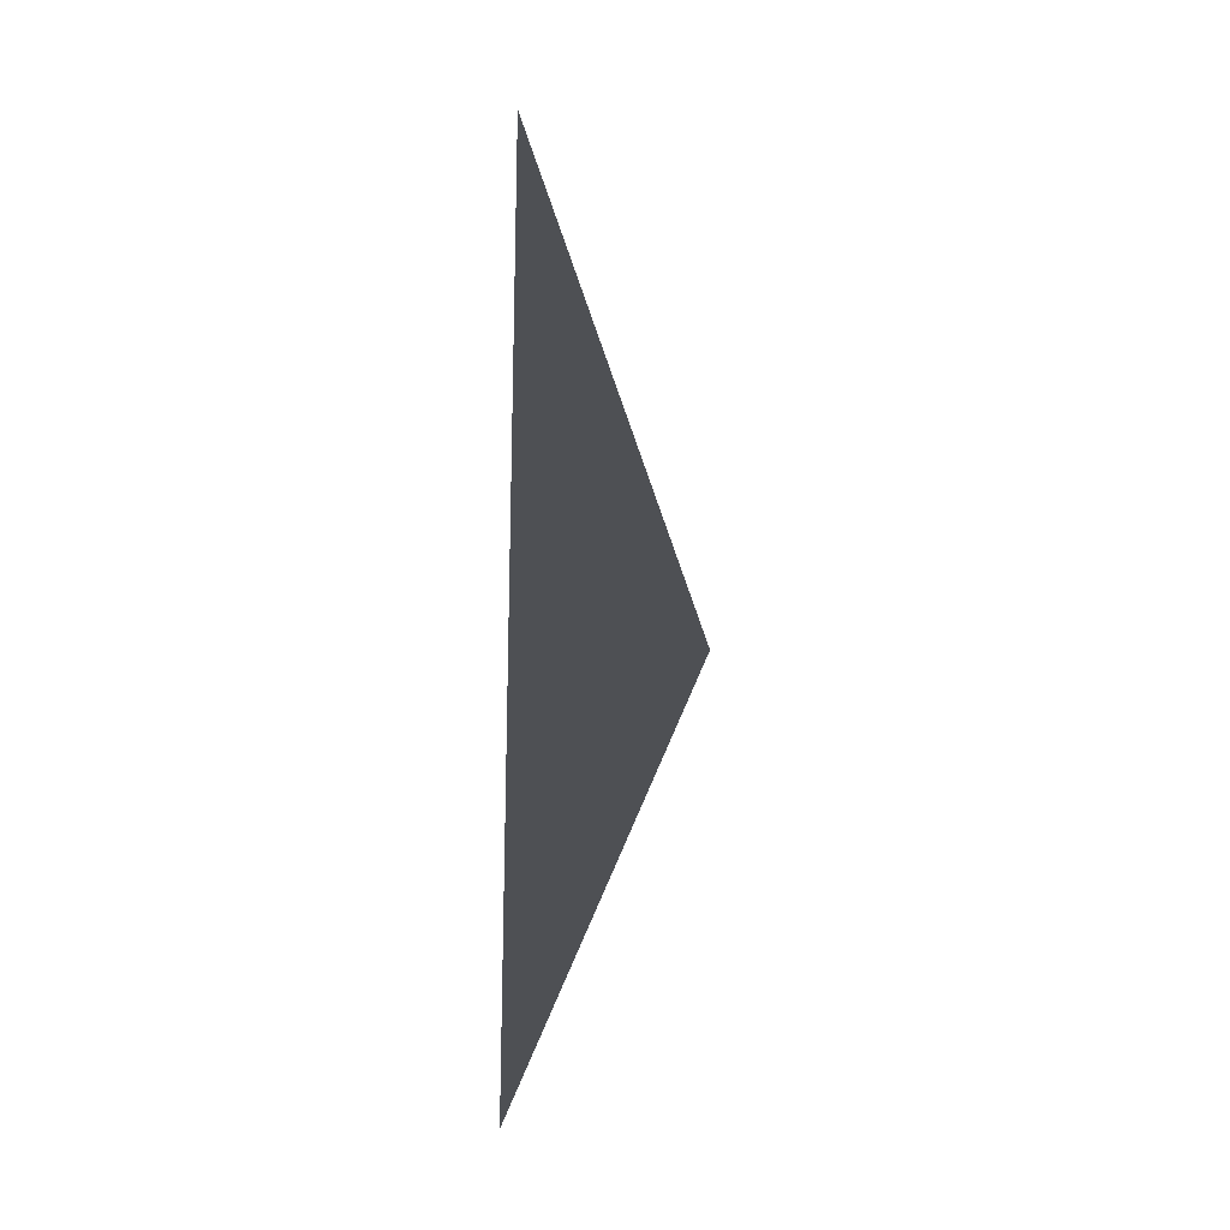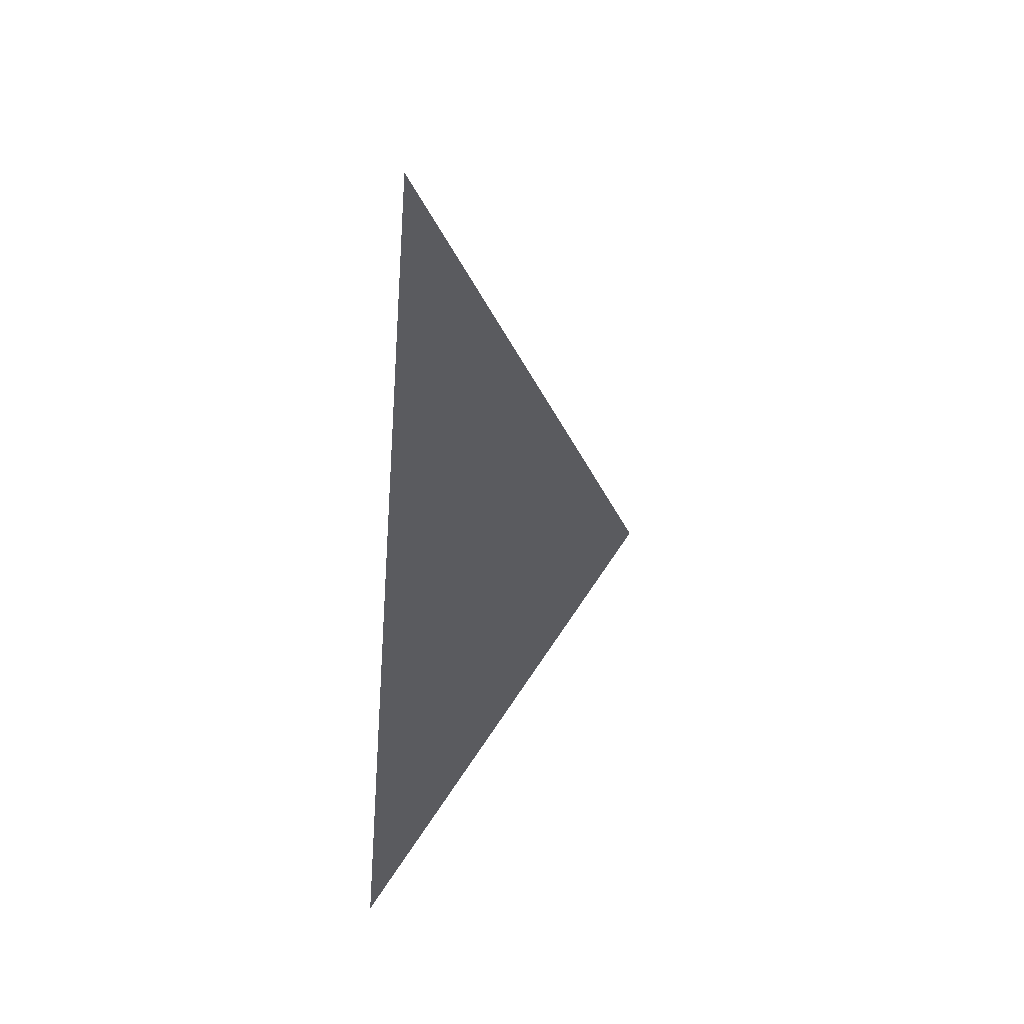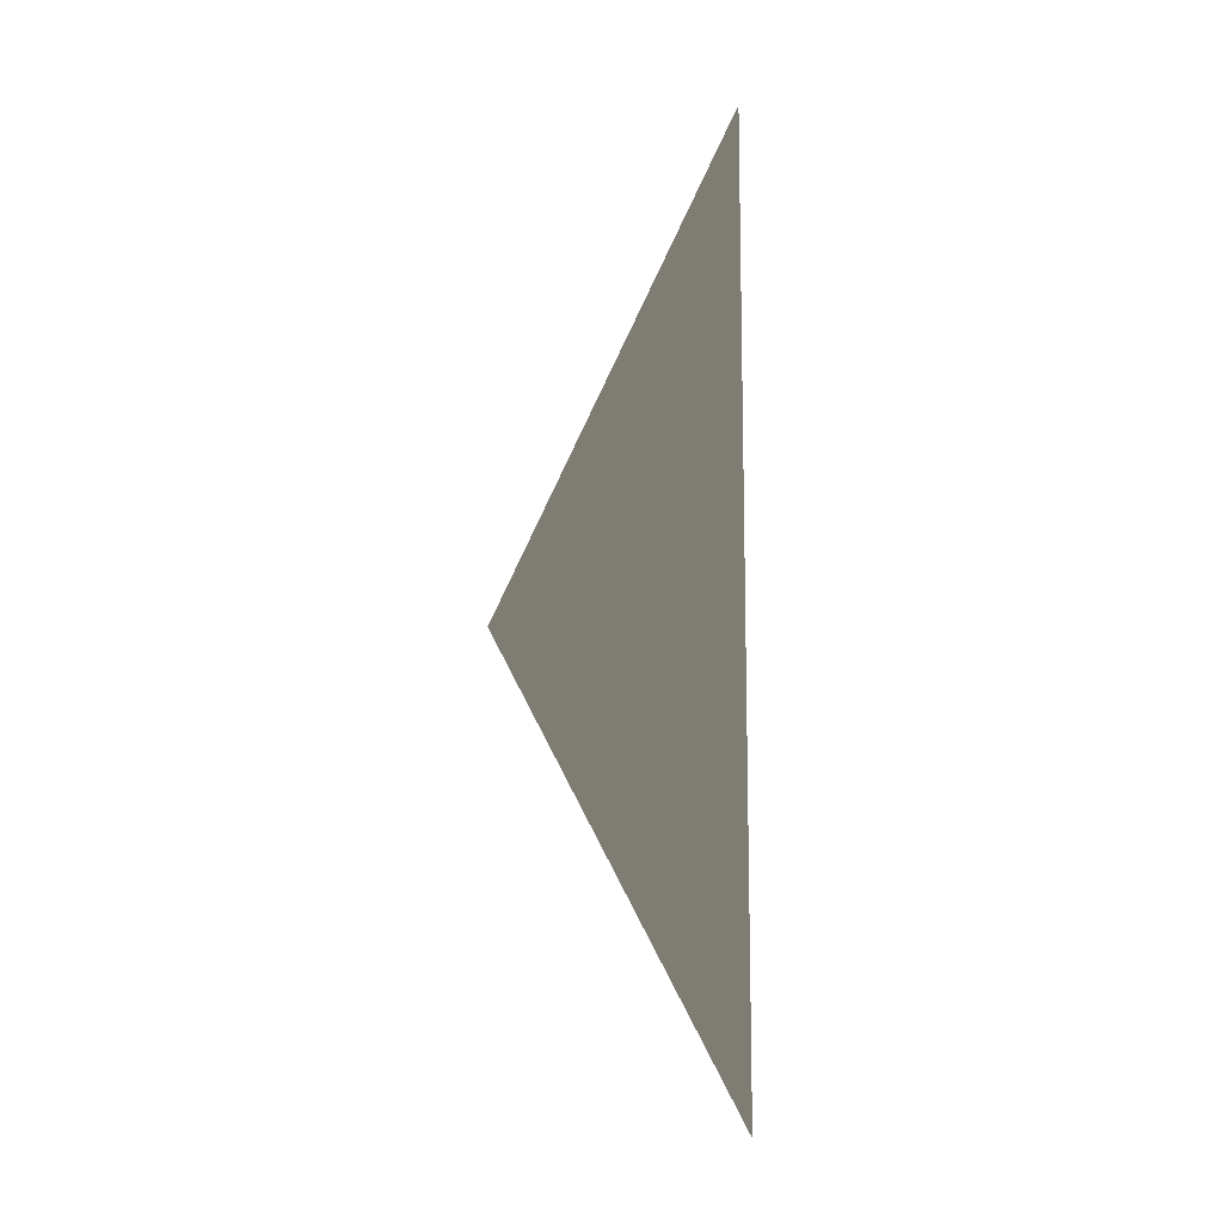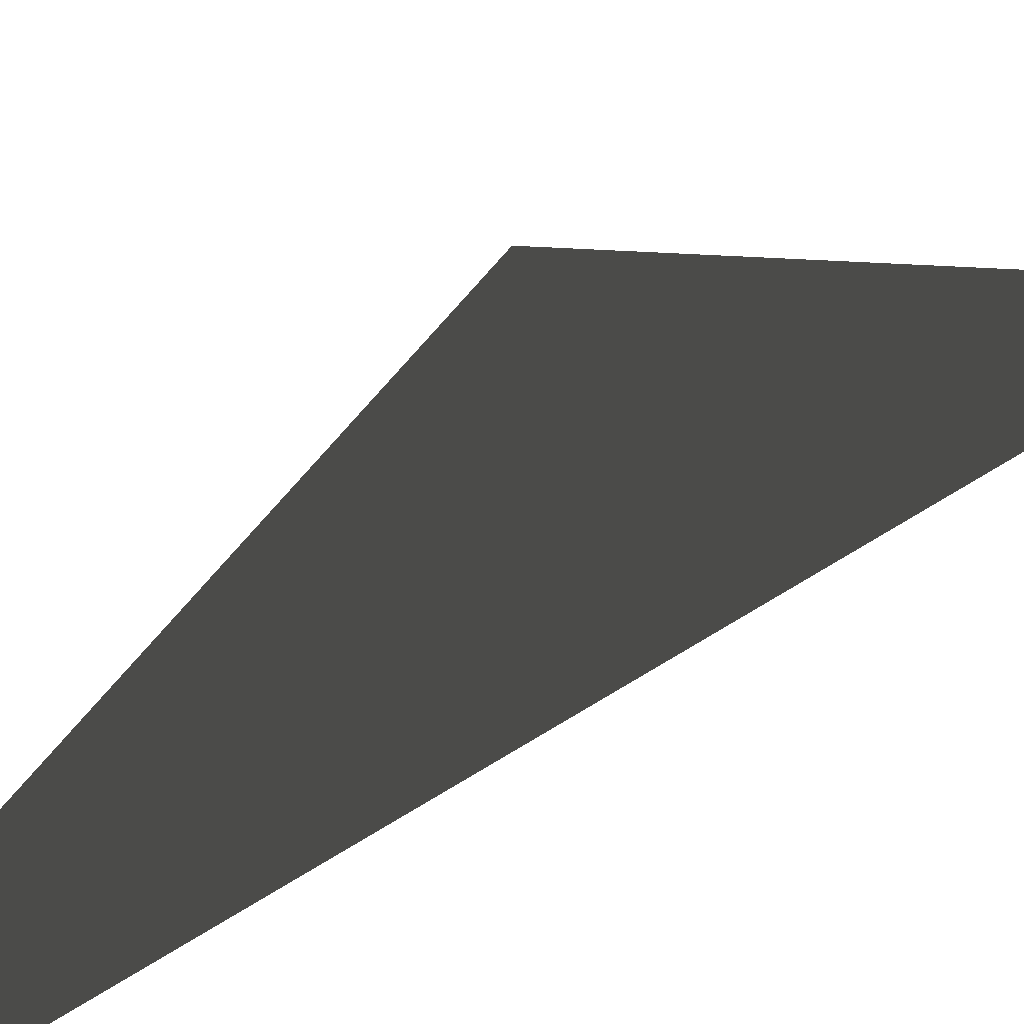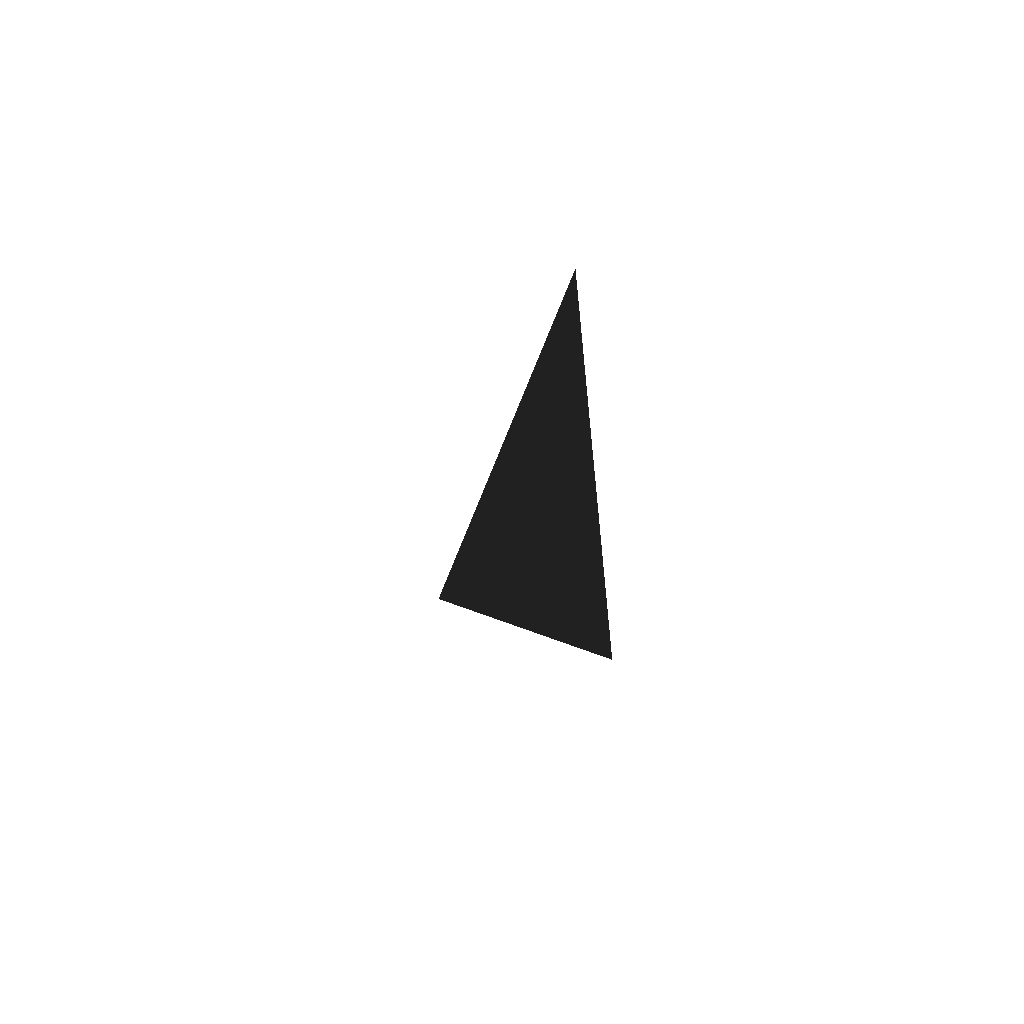
<metadata>
{"format":"obj","ext":"obj","renderer":"f3d","projection":"perspective","resolution":1024,"background":"white","views":[{"elev":-18.8,"azim":41.2,"up":"+Z"},{"elev":-32.8,"azim":71.6,"up":"+Z"},{"elev":-11.6,"azim":-58.4,"up":"+Z"},{"elev":44.4,"azim":51.4,"up":"+Y"},{"elev":-61.8,"azim":-36.7,"up":"+Z"}]}
</metadata>
<code>
v -0.2 2.5 9
v -0.2 5.3 4.5
v -0.2 2.621 9
v -0.2 2.621 -1.217e-05
v -0.2 2.5 1.725e-06
v -0.2 2.5 -0.2031
v -0.2 2.5 9.203
g roof01_9m_endL_A_8555_877
f 1 3 2
f 1 2 4
f 1 4 5
f 4 6 5
f 1 7 3

</code>
